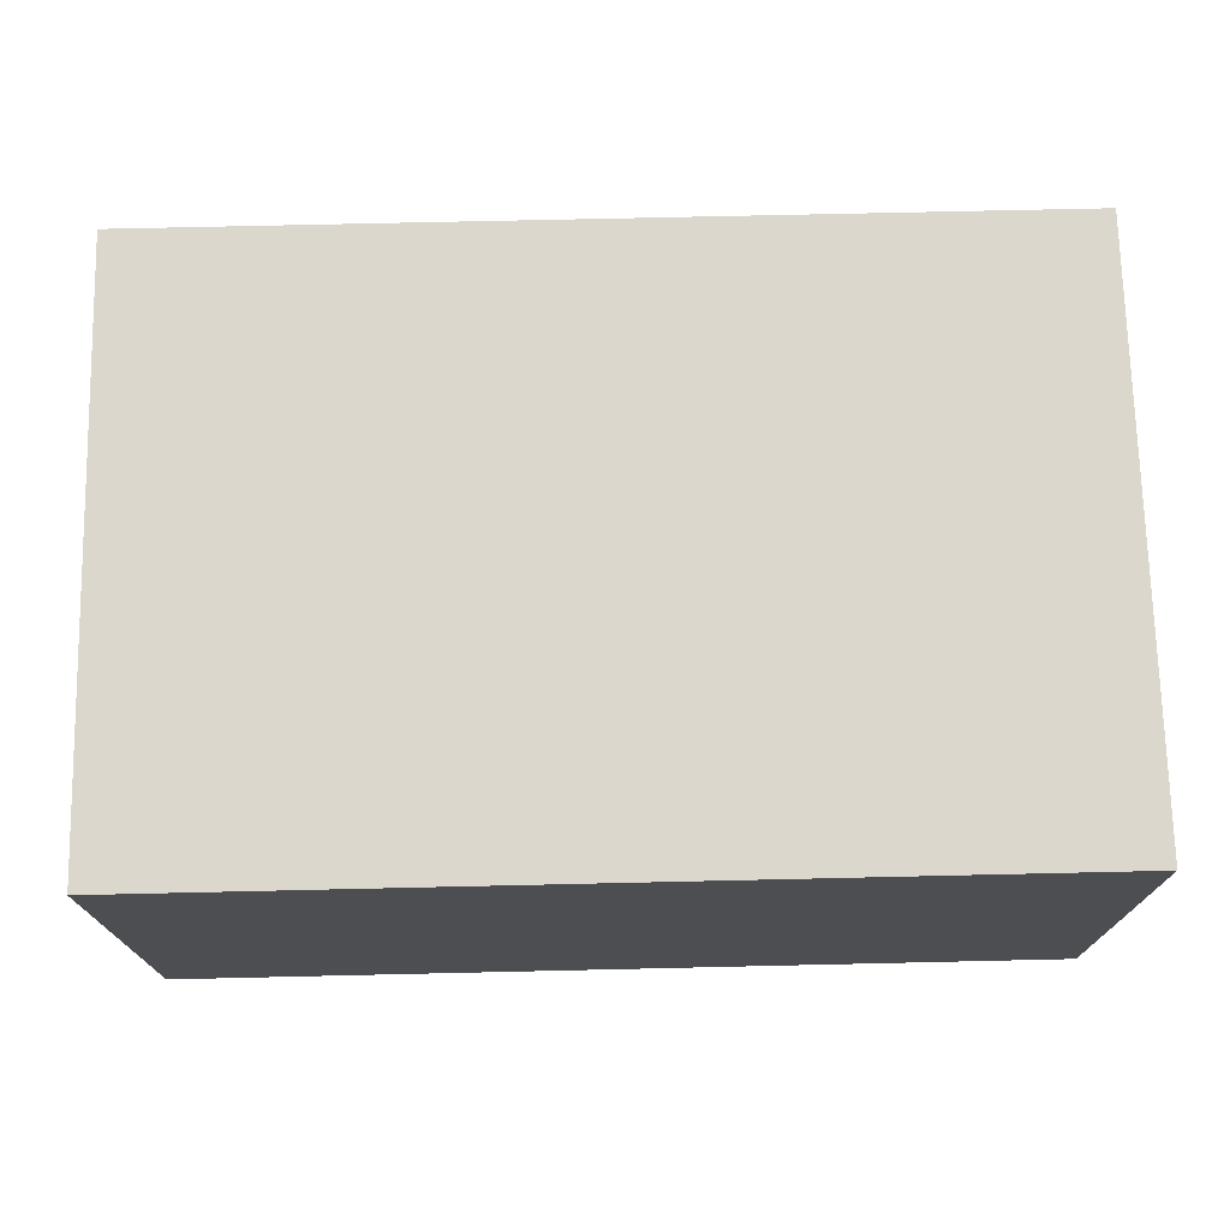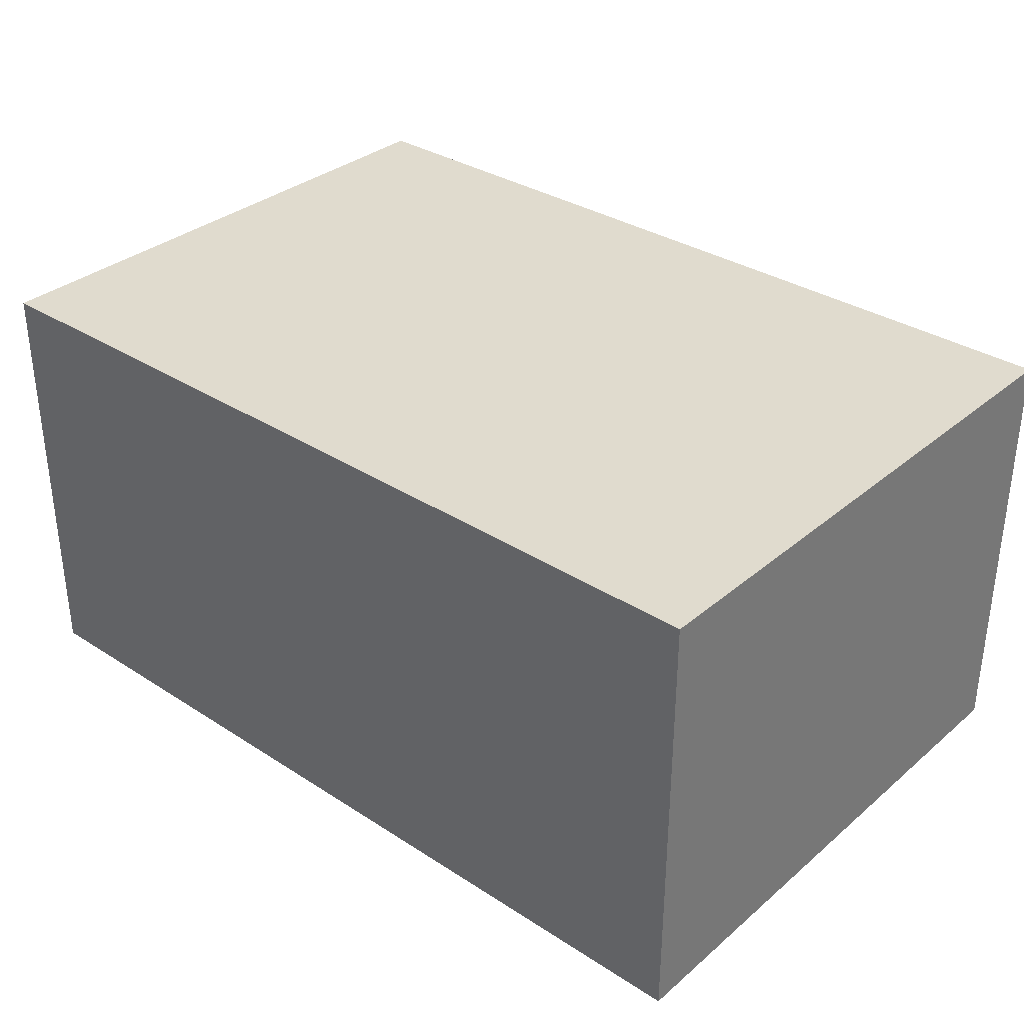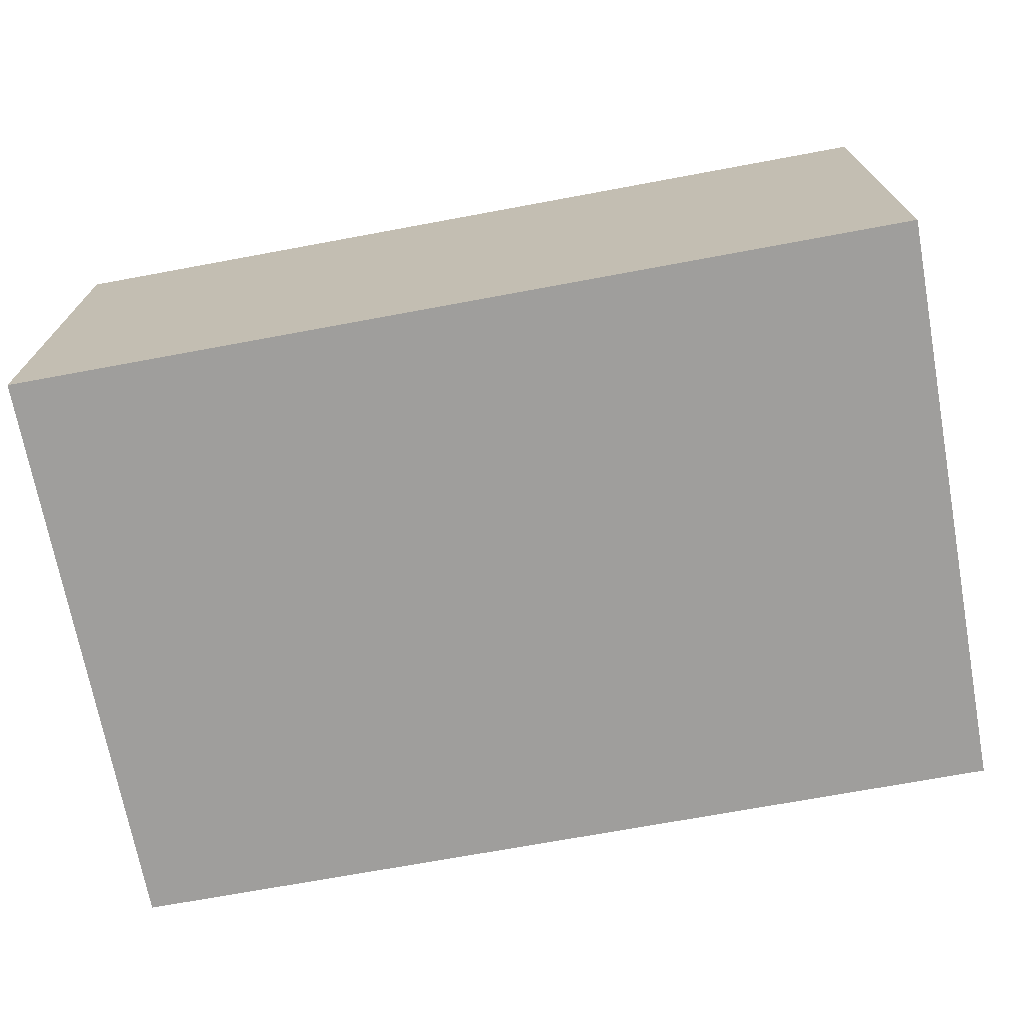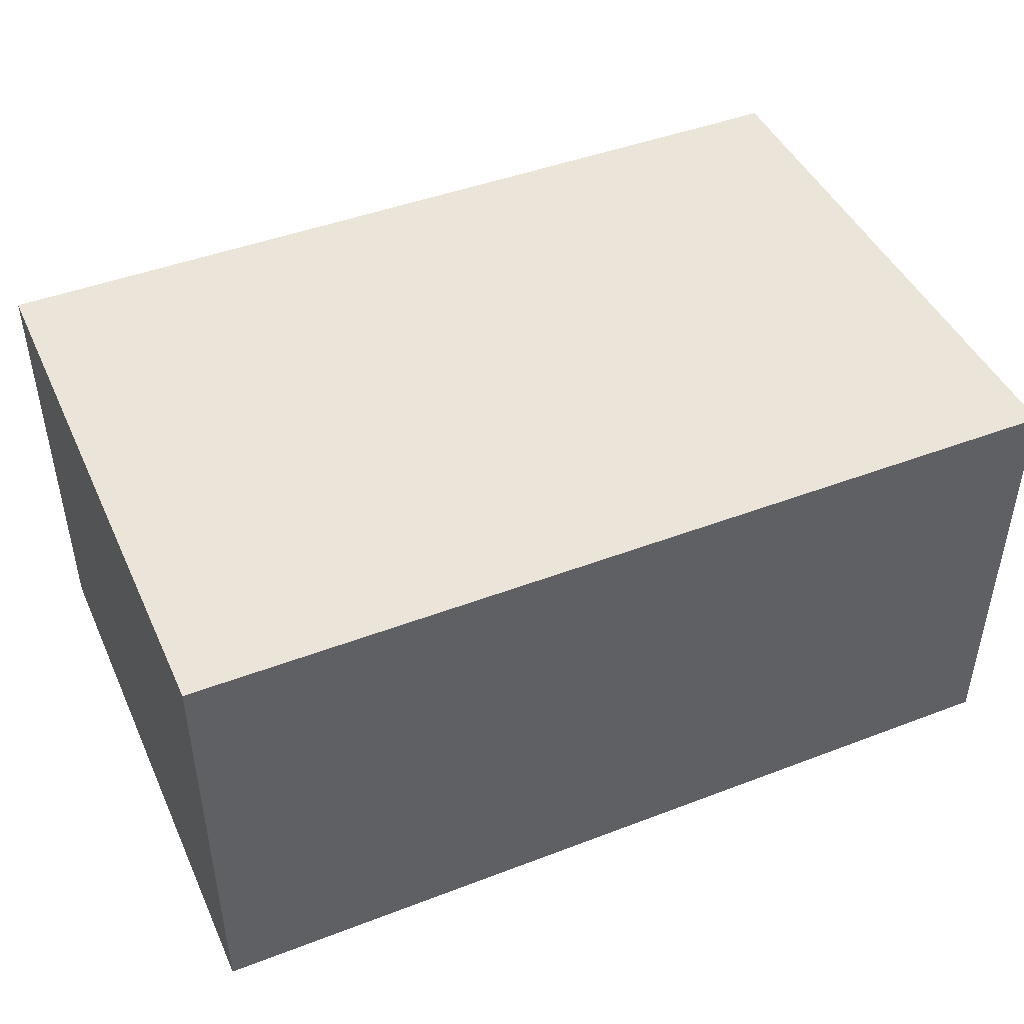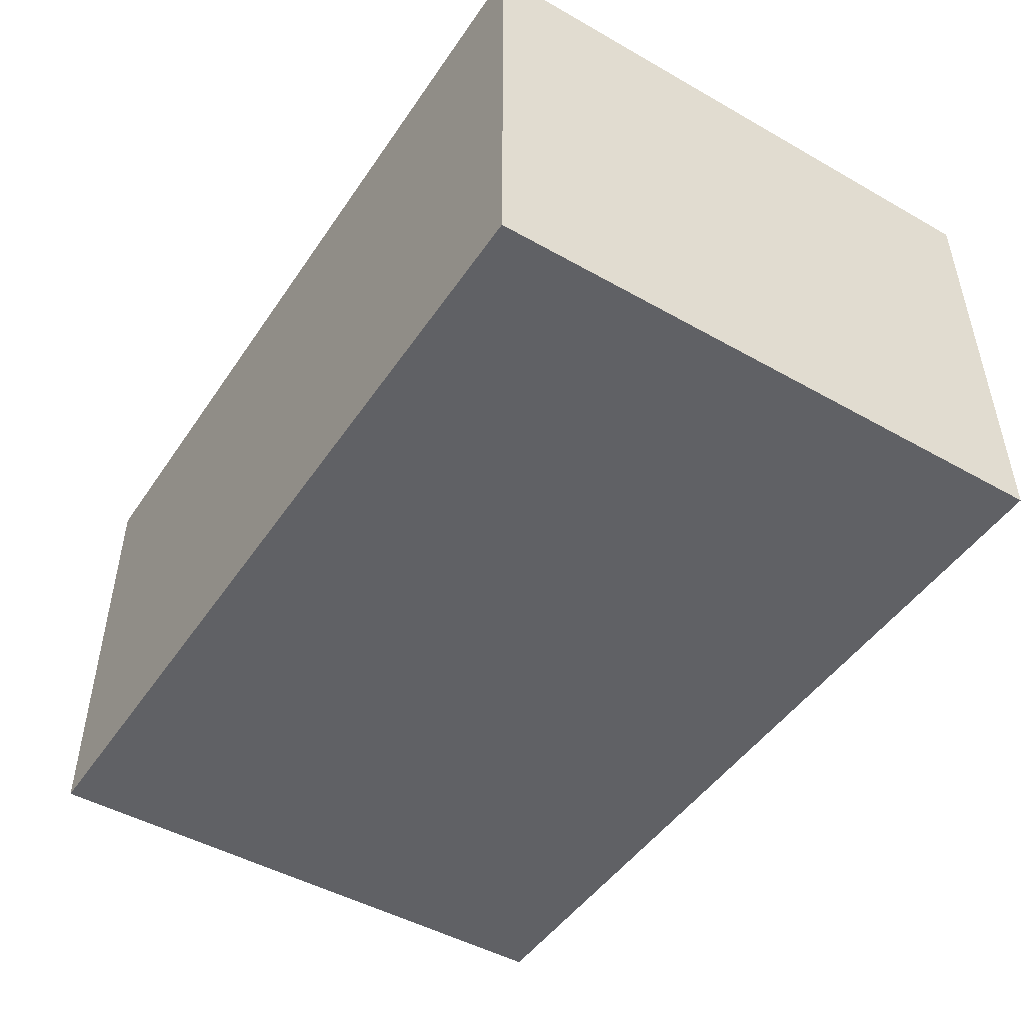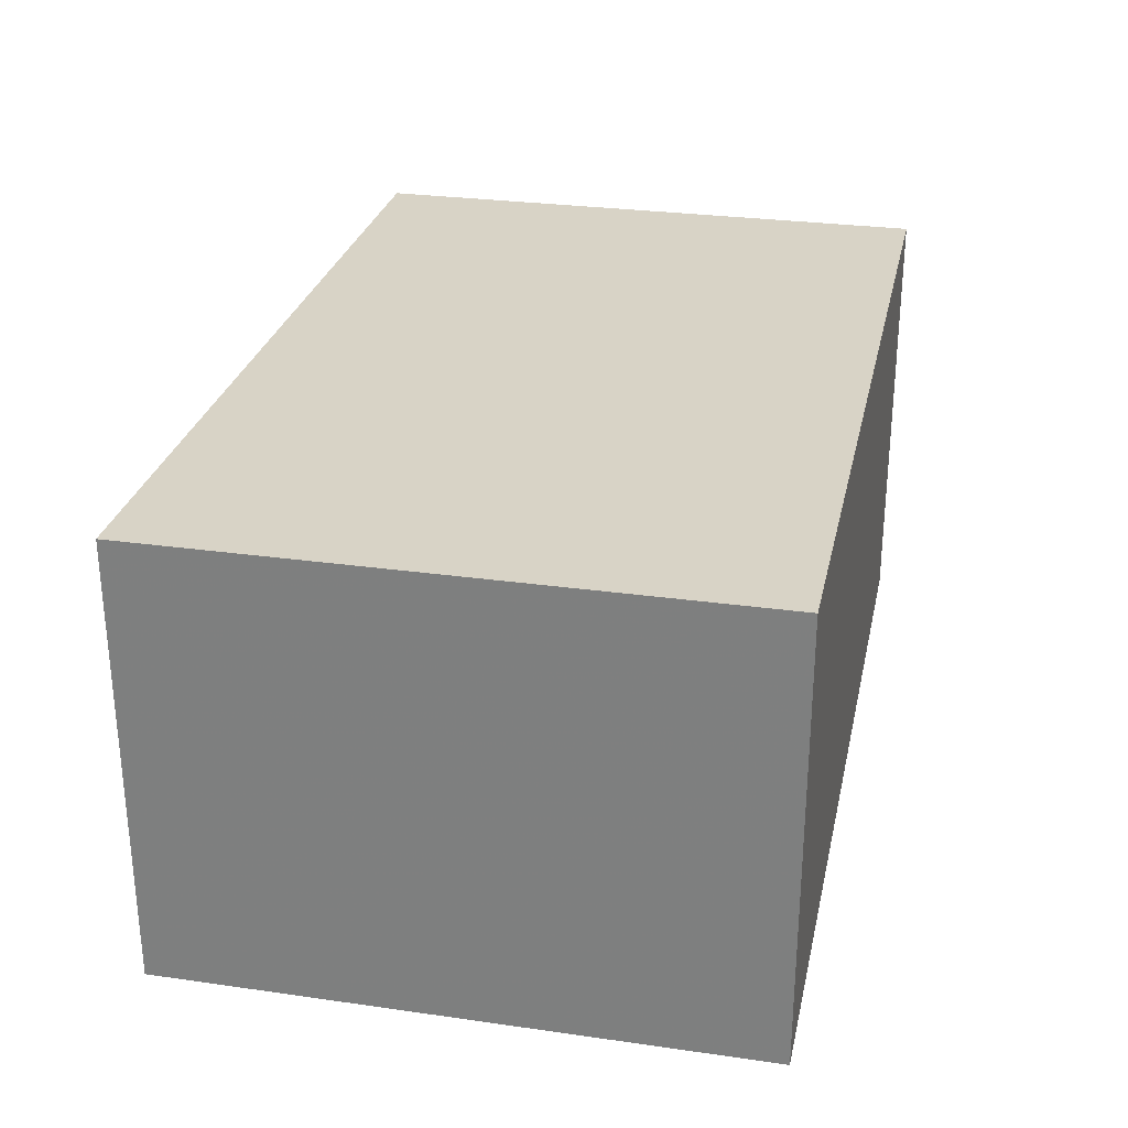
<metadata>
{"format":"obj","ext":"obj","renderer":"f3d","projection":"perspective","resolution":1024,"background":"white","views":[{"elev":72.8,"azim":-1.3,"up":"+Z"},{"elev":33.5,"azim":41.3,"up":"+Z"},{"elev":-70.9,"azim":-169.5,"up":"+Z"},{"elev":45.2,"azim":156.2,"up":"+Z"},{"elev":-47.7,"azim":57.5,"up":"+Z"},{"elev":28.1,"azim":102.1,"up":"+Z"}]}
</metadata>
<code>
v -0.001 -0.001 0
v 70 -0.001 0
v 70 46.2 1.423e-06
v 70 46.2 23.8
v 23.8 46.2 0
v 70 46.2 0
v -0.001 46.2 0
v 35 46.2 35
v 53.03 46.2 35
v 64.23 46.2 35
v 16.97 46.2 35
v 5.769 46.2 35
v 0.05029 46.2 35
v 70 46.2 35
v -0.001 46.2 35
v 70 -0.001 35
v 70 35 35
v 35 -0.001 35
v 69.95 -0.001 35
v -0.001 35 35
v -0.001 -0.001 35
f 2 1 5
f 2 18 1
f 5 1 7
f 20 7 1
f 18 21 1
f 21 20 1
f 4 2 3
f 3 2 6
f 17 2 4
f 6 2 5
f 16 2 17
f 2 16 19
f 2 19 18
f 8 4 3
f 6 5 3
f 5 11 3
f 11 8 3
f 9 4 8
f 4 9 10
f 10 14 4
f 4 14 17
f 5 7 12
f 5 12 11
f 7 13 12
f 7 15 13
f 20 15 7
f 8 17 9
f 17 8 11
f 9 17 10
f 17 14 10
f 17 11 12
f 13 17 12
f 15 20 13
f 19 17 13
f 20 19 13
f 19 16 17
f 20 18 19
f 20 21 18

</code>
